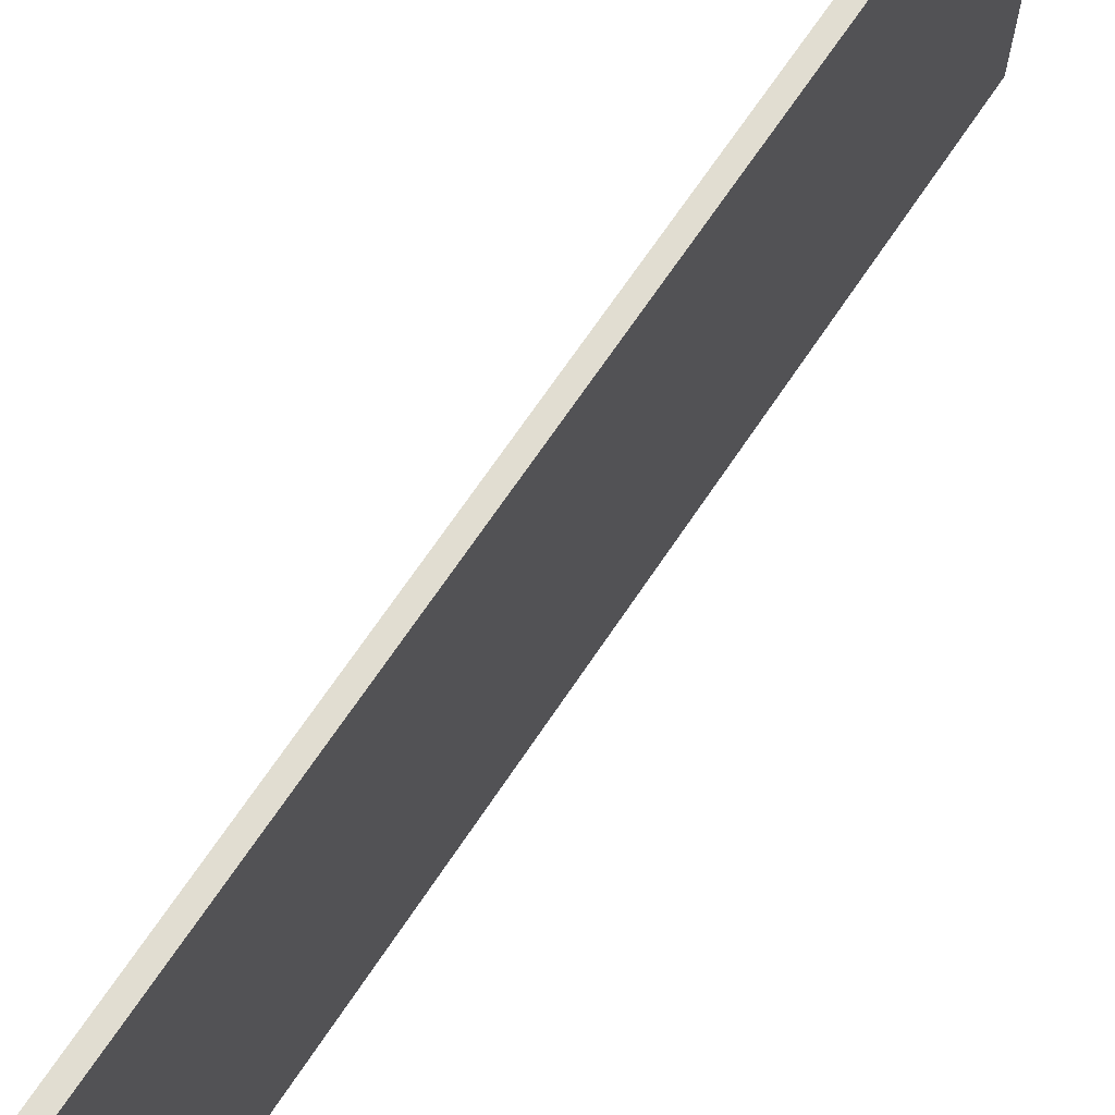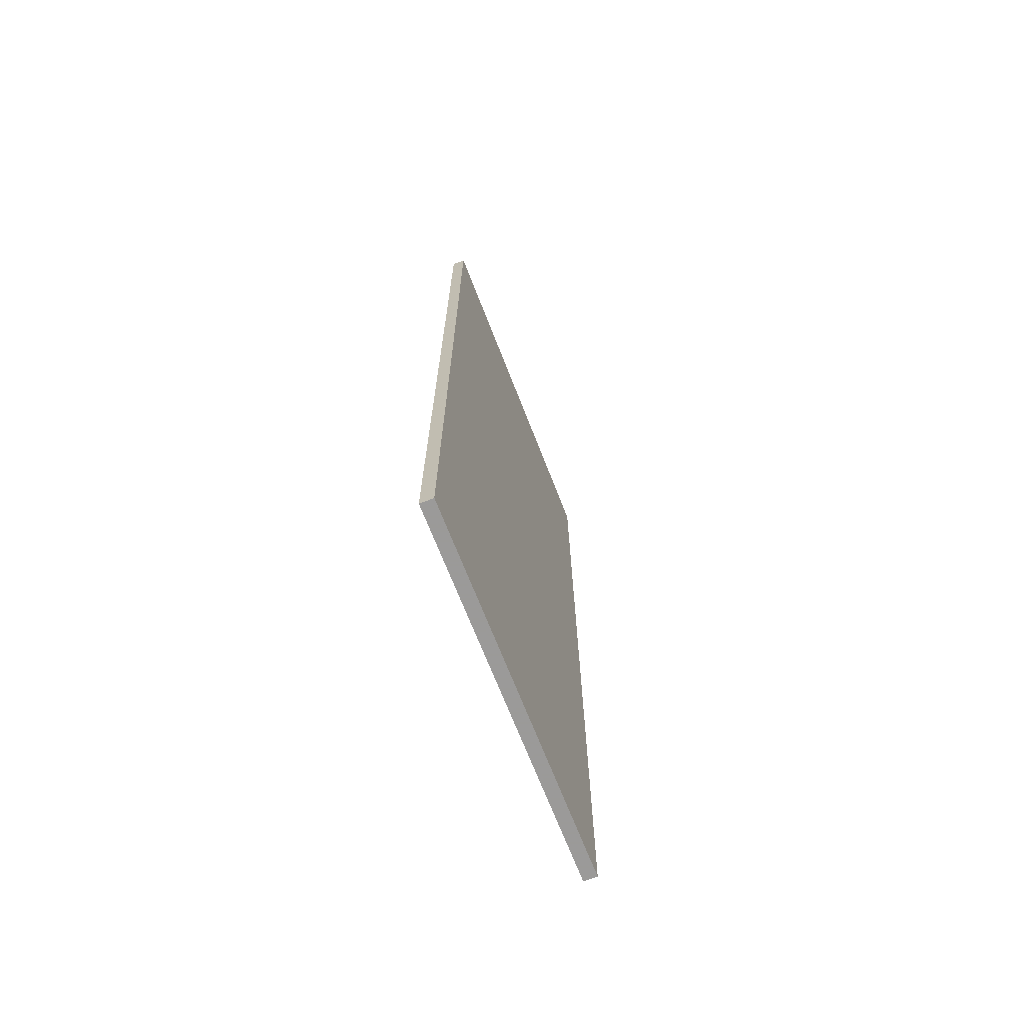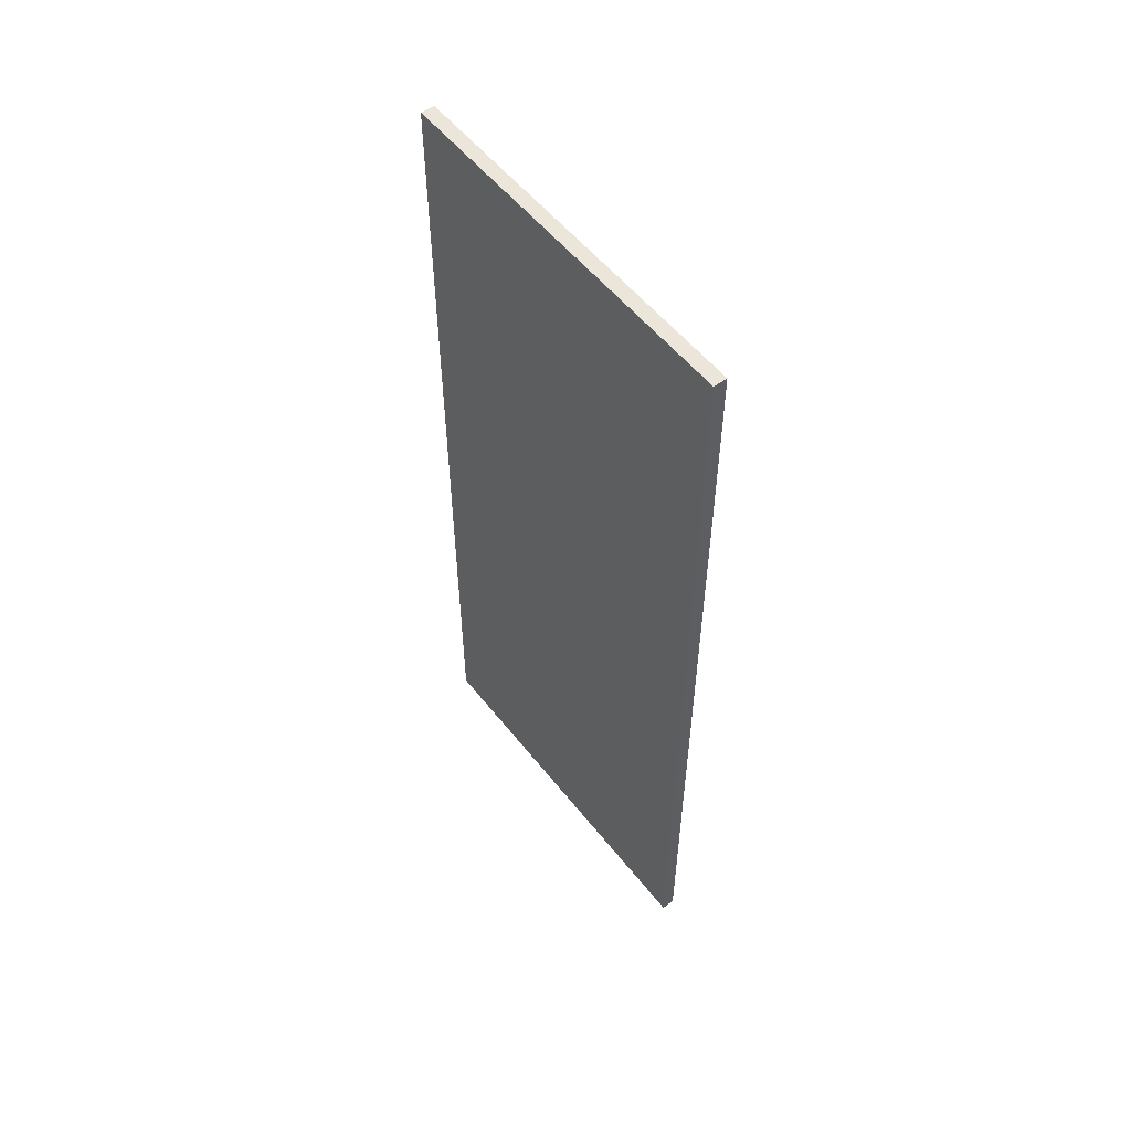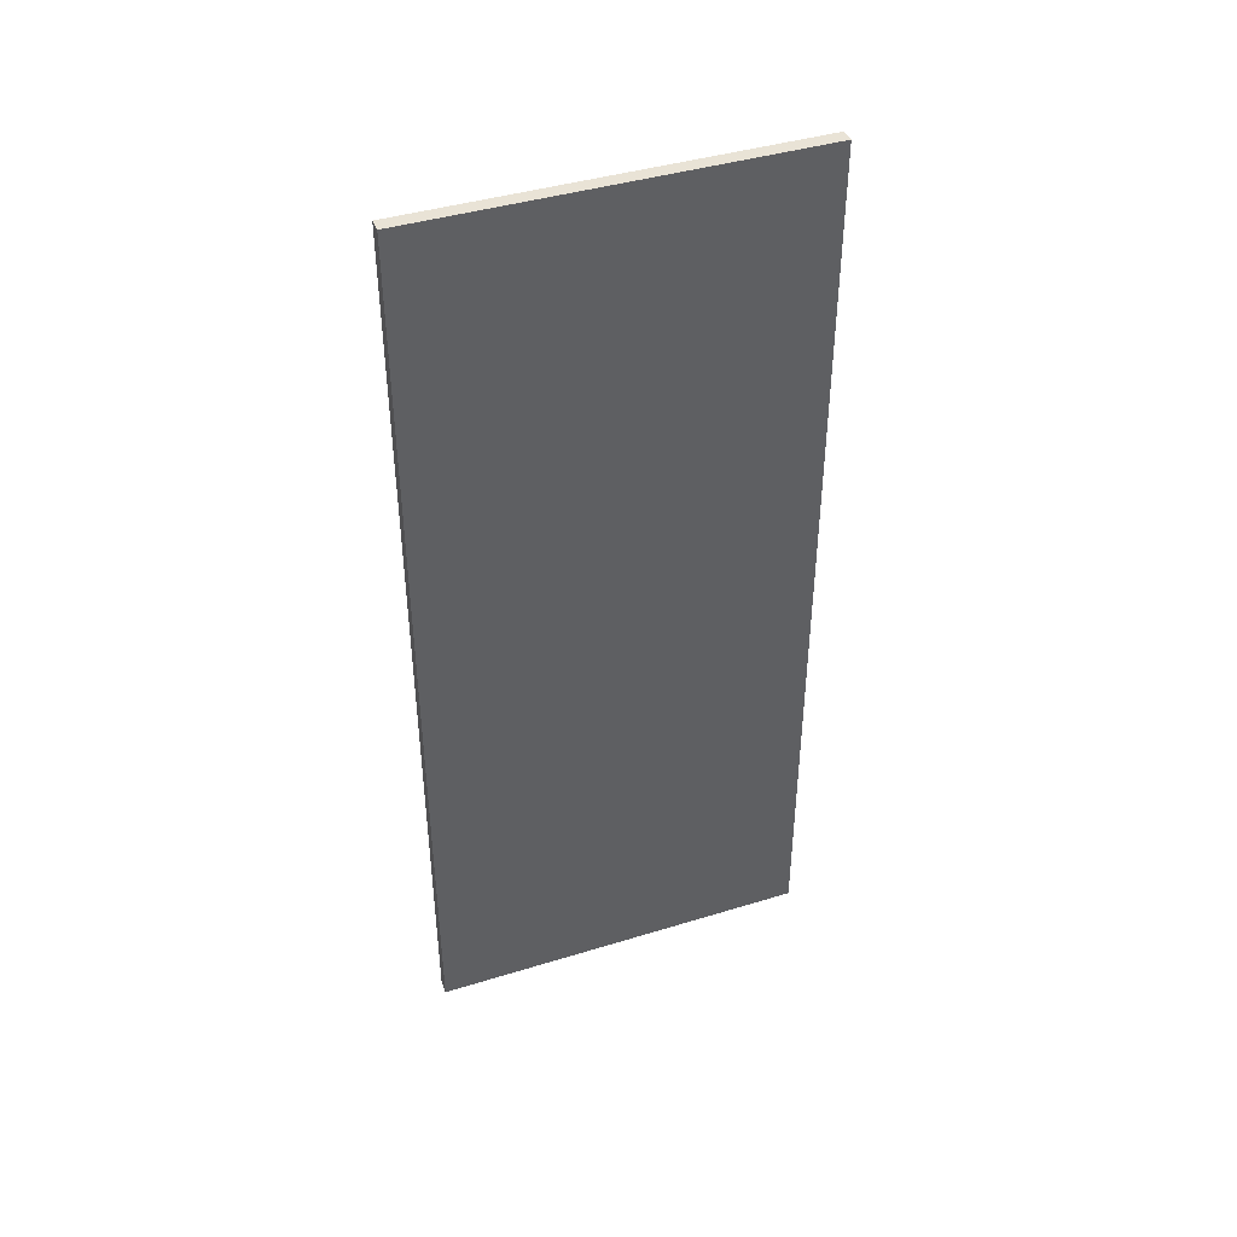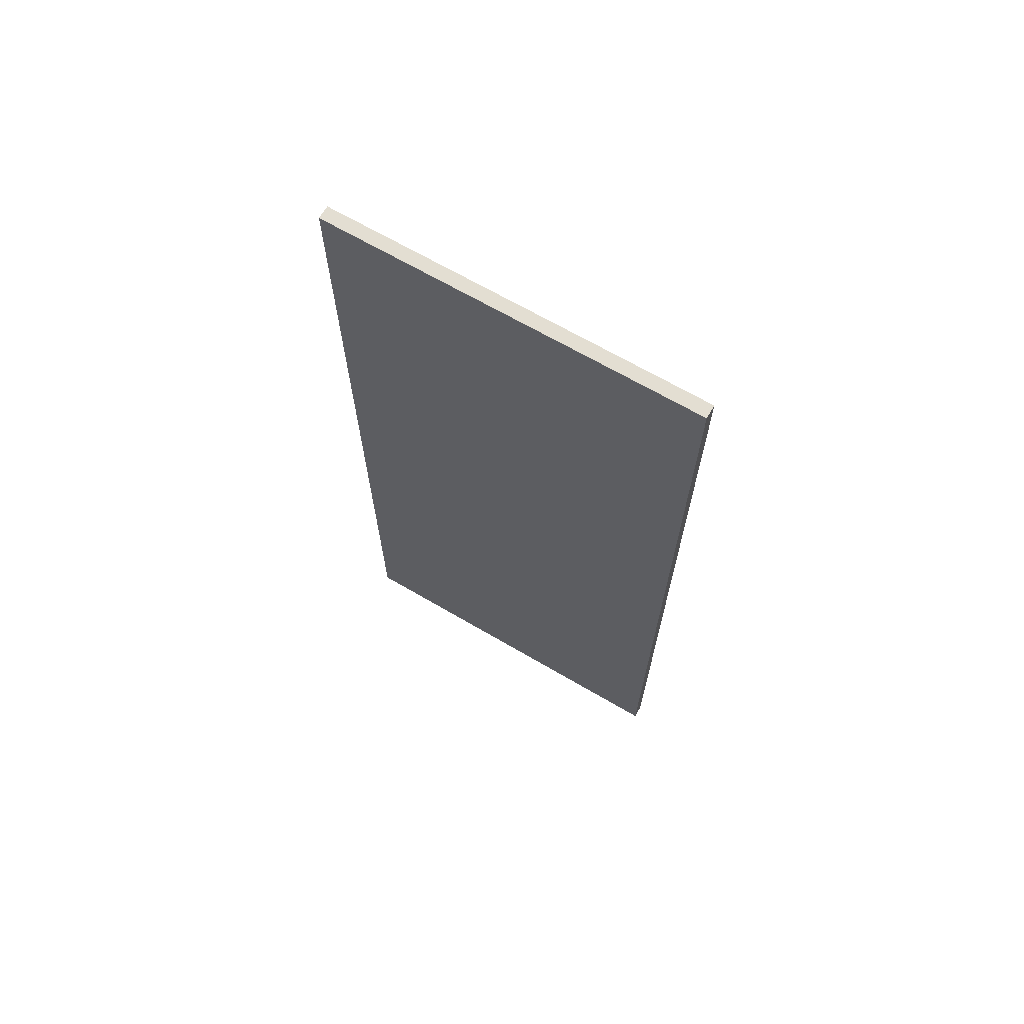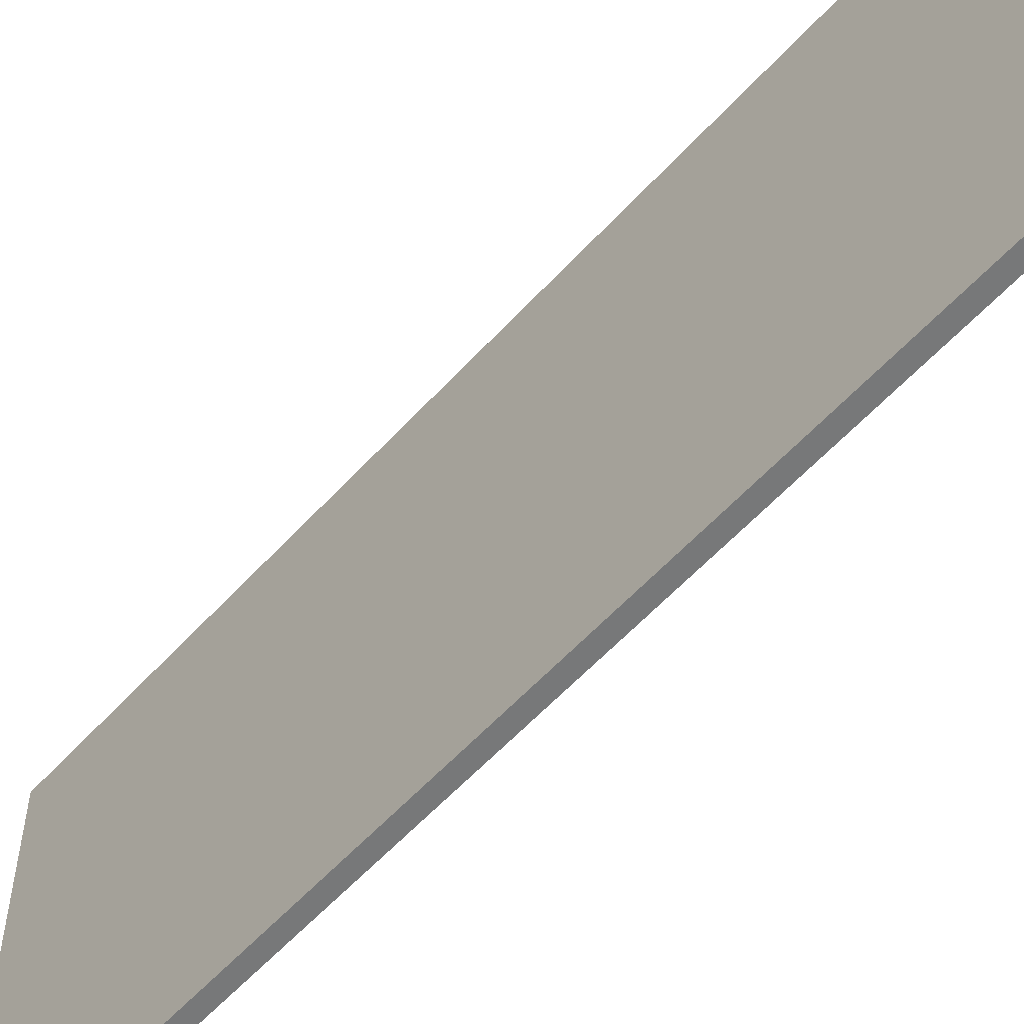
<metadata>
{"format":"obj","ext":"obj","renderer":"f3d","projection":"perspective","resolution":1024,"background":"white","views":[{"elev":68.7,"azim":-146.2,"up":"+Z"},{"elev":-69.5,"azim":21.3,"up":"+Y"},{"elev":54.6,"azim":142.5,"up":"+Y"},{"elev":42.2,"azim":69.8,"up":"+Y"},{"elev":67.5,"azim":120.4,"up":"+Y"},{"elev":-57.4,"azim":138.4,"up":"+Z"}]}
</metadata>
<code>
v 0.0502 0.145 0.000264
v 0.0502 0.145 0.007863
v 0.0502 0.1271 0.000264
v 0.0502 0.1271 0.007863
v 0.04993 0.145 0.000264
v 0.04993 0.145 0.007863
v 0.04993 0.1271 0.000264
v 0.04993 0.1271 0.007863
f 1 4 3
f 2 6 4
f 6 2 1
f 2 4 1
f 7 6 5
f 1 7 5
f 6 1 5
f 6 7 8
f 4 6 8
f 7 4 8
f 4 7 3
f 7 1 3

</code>
